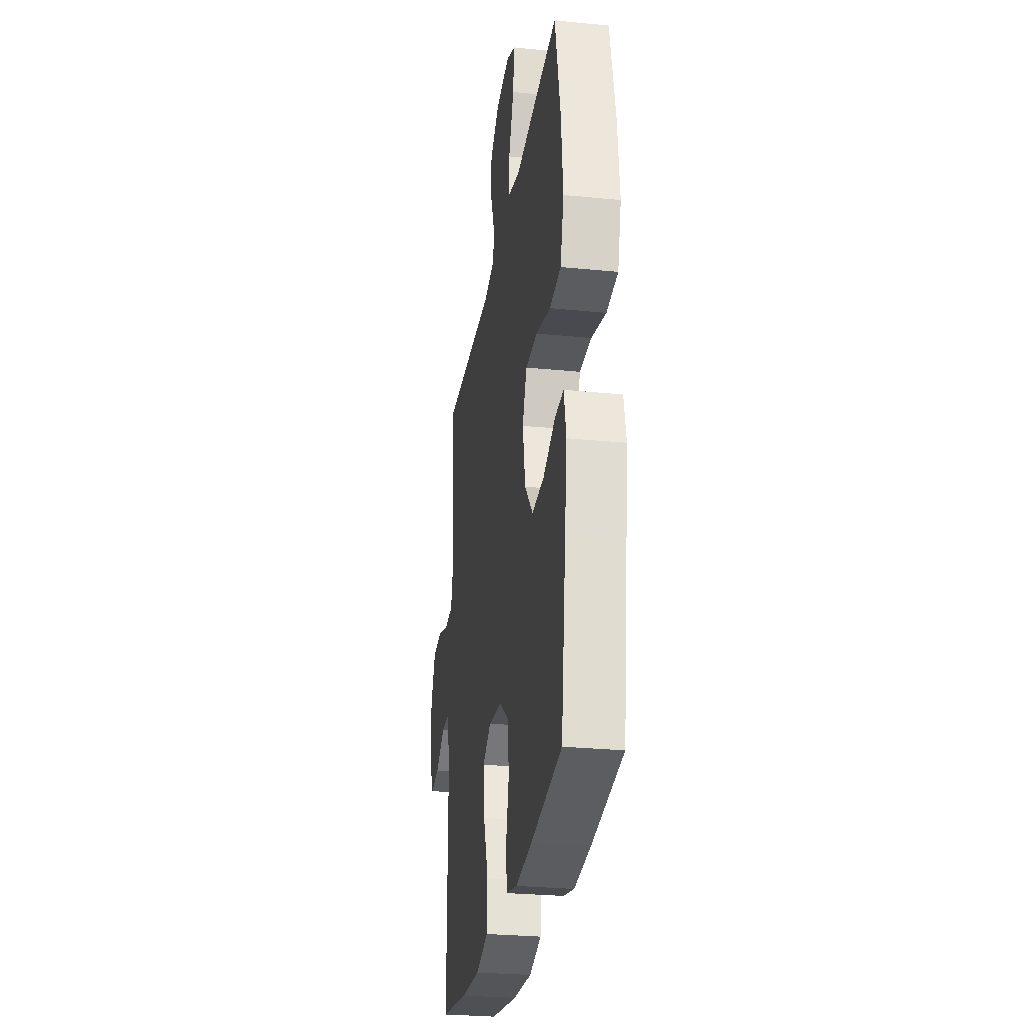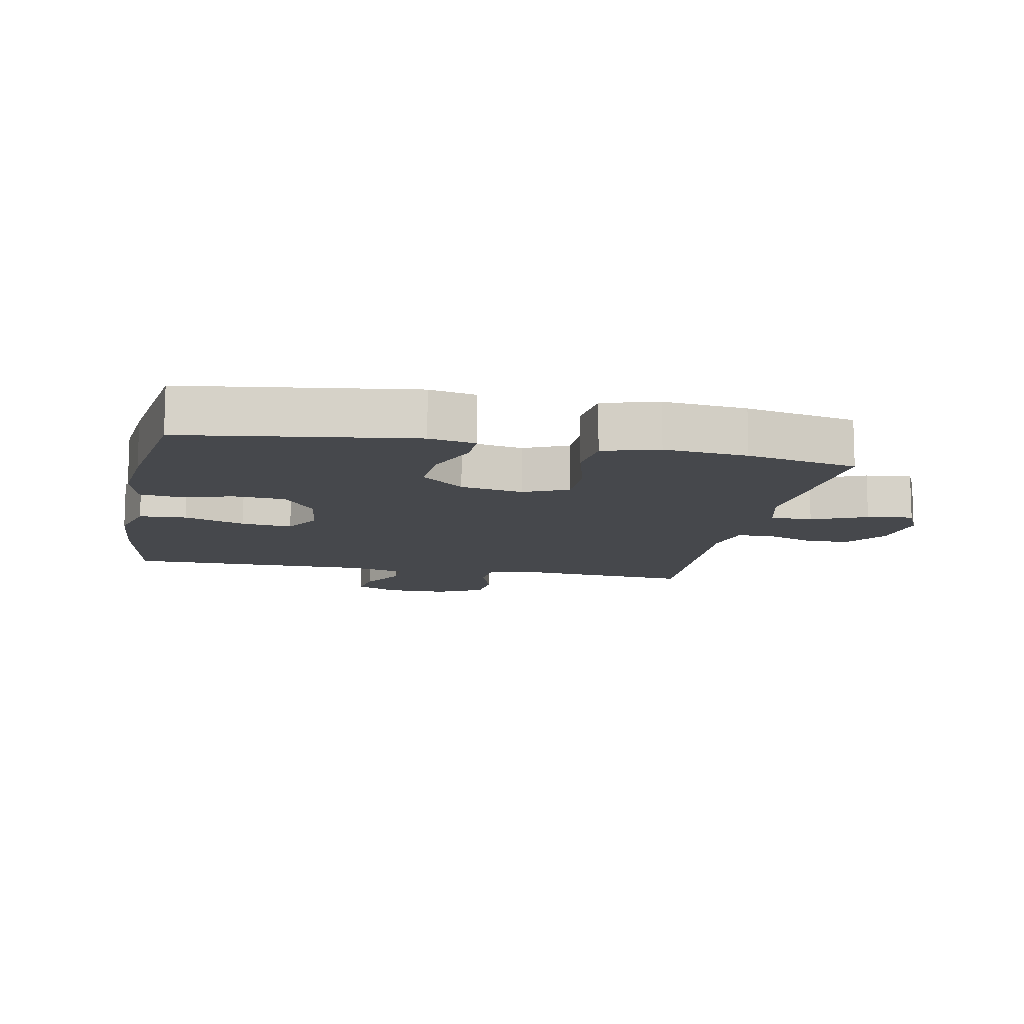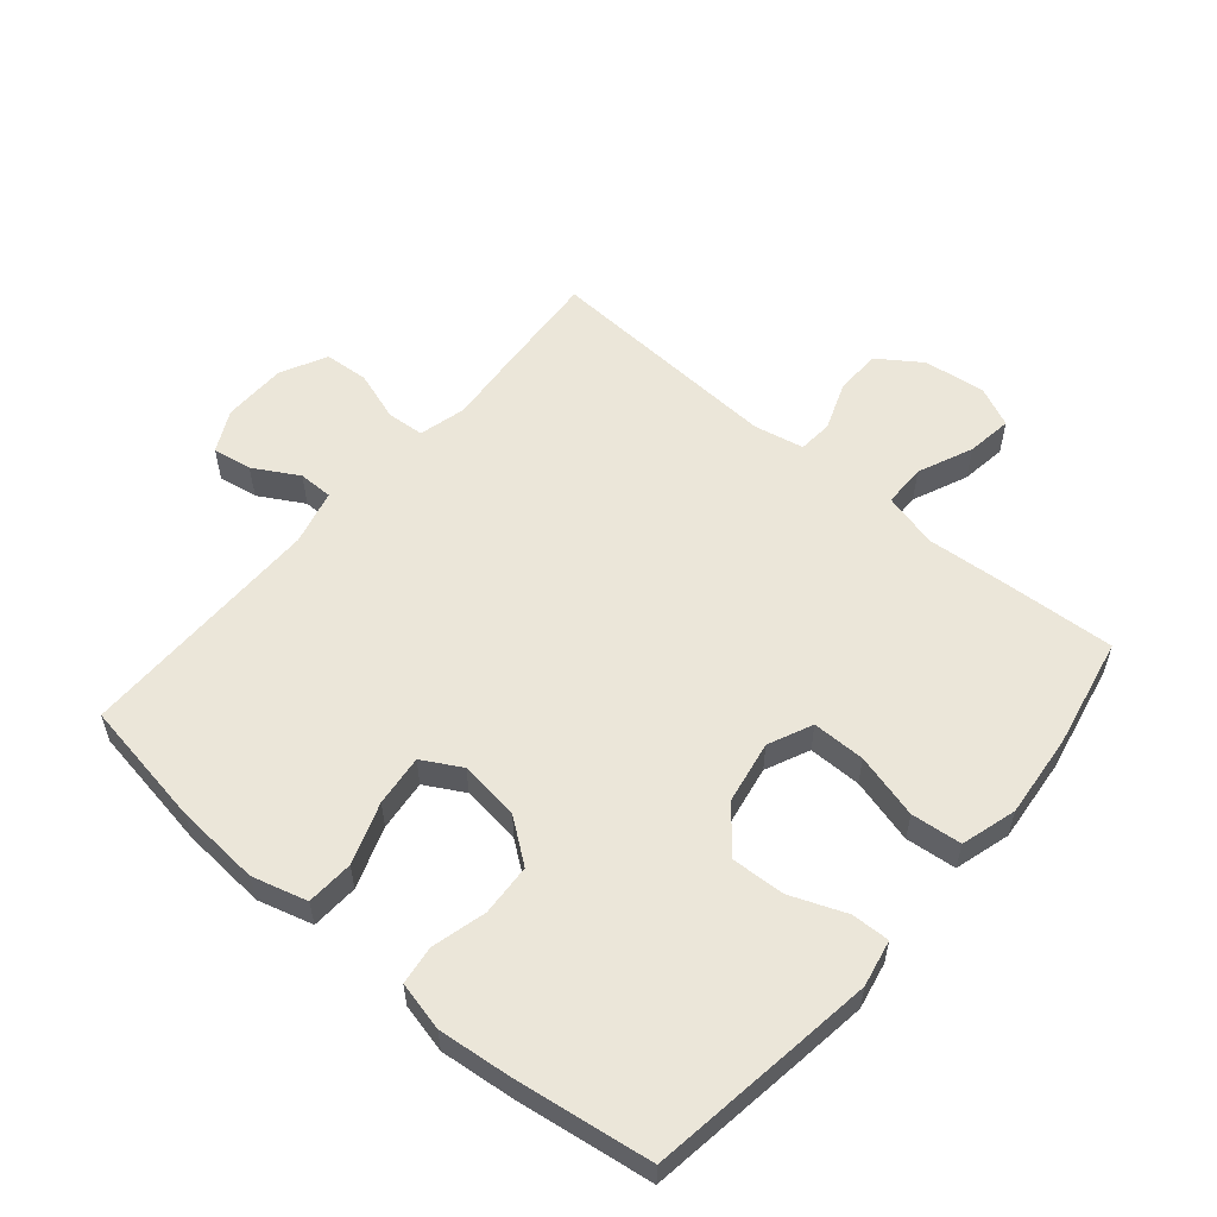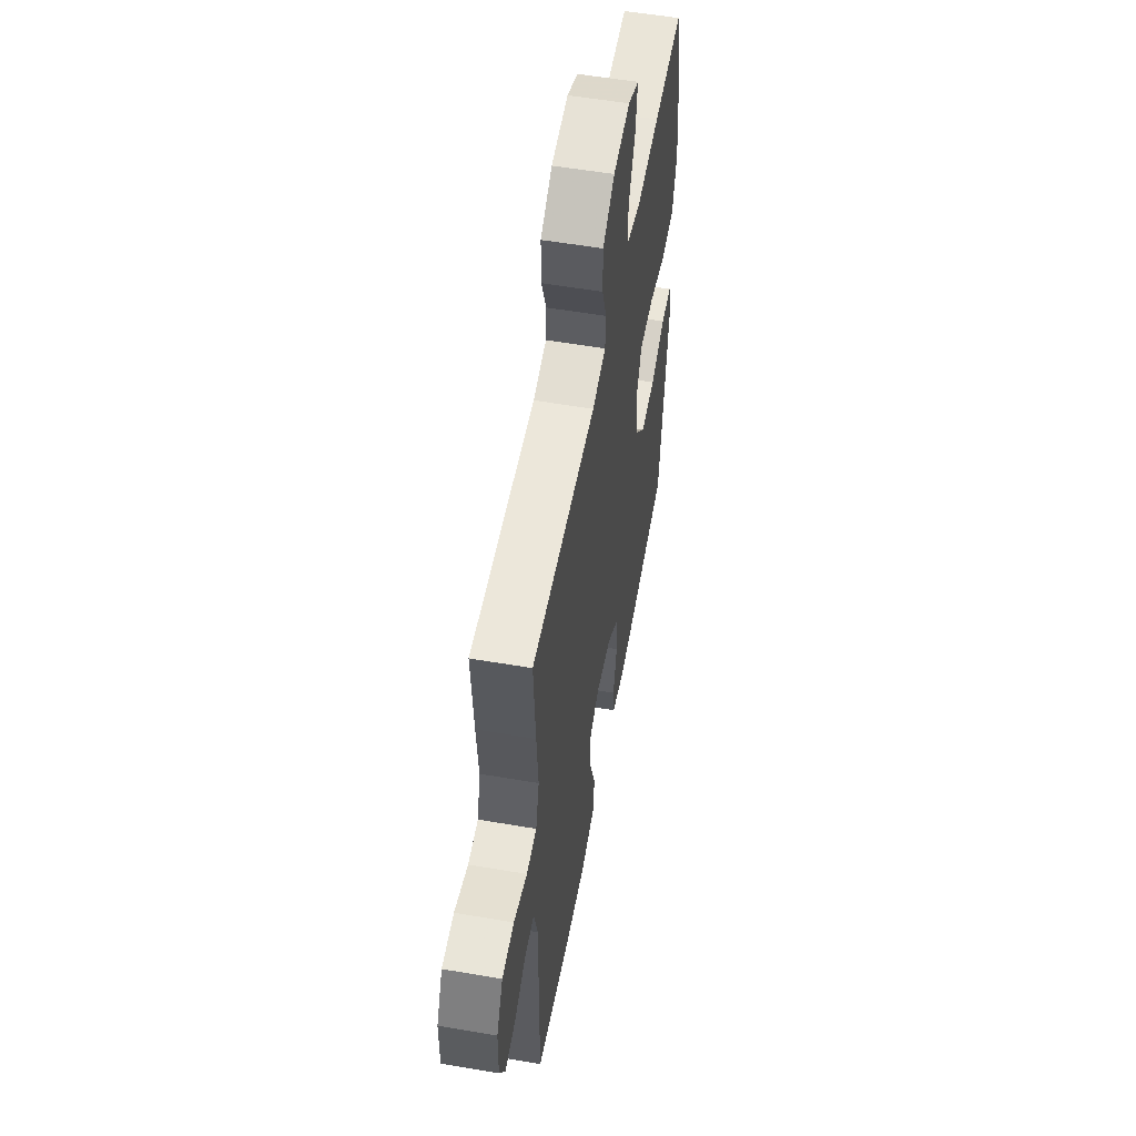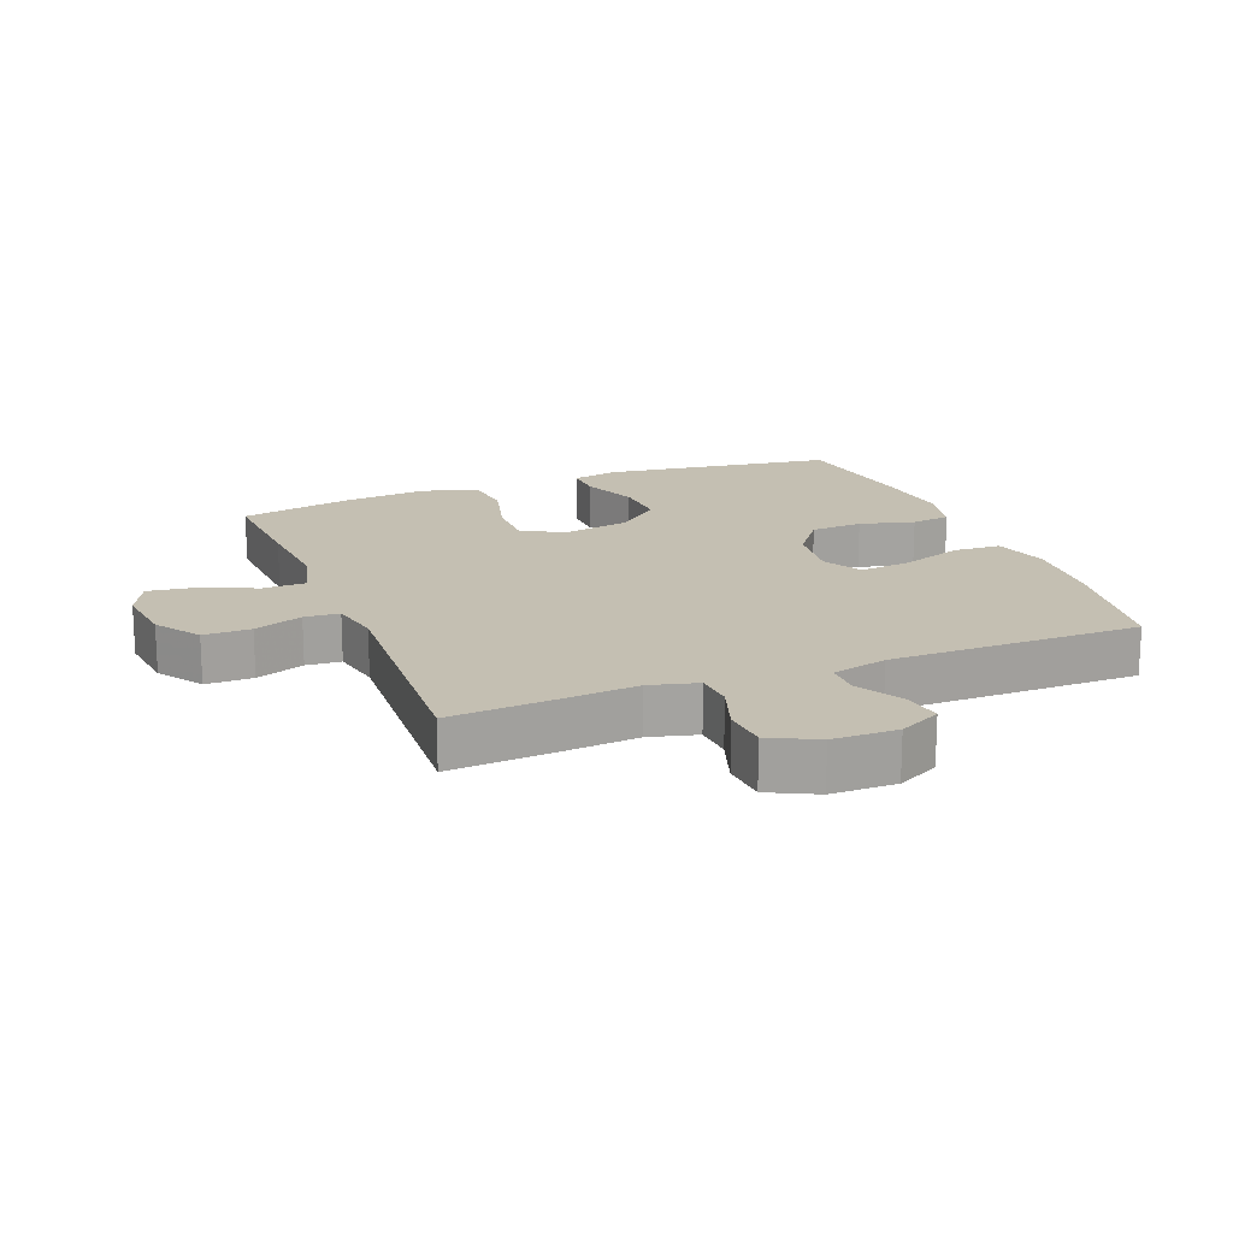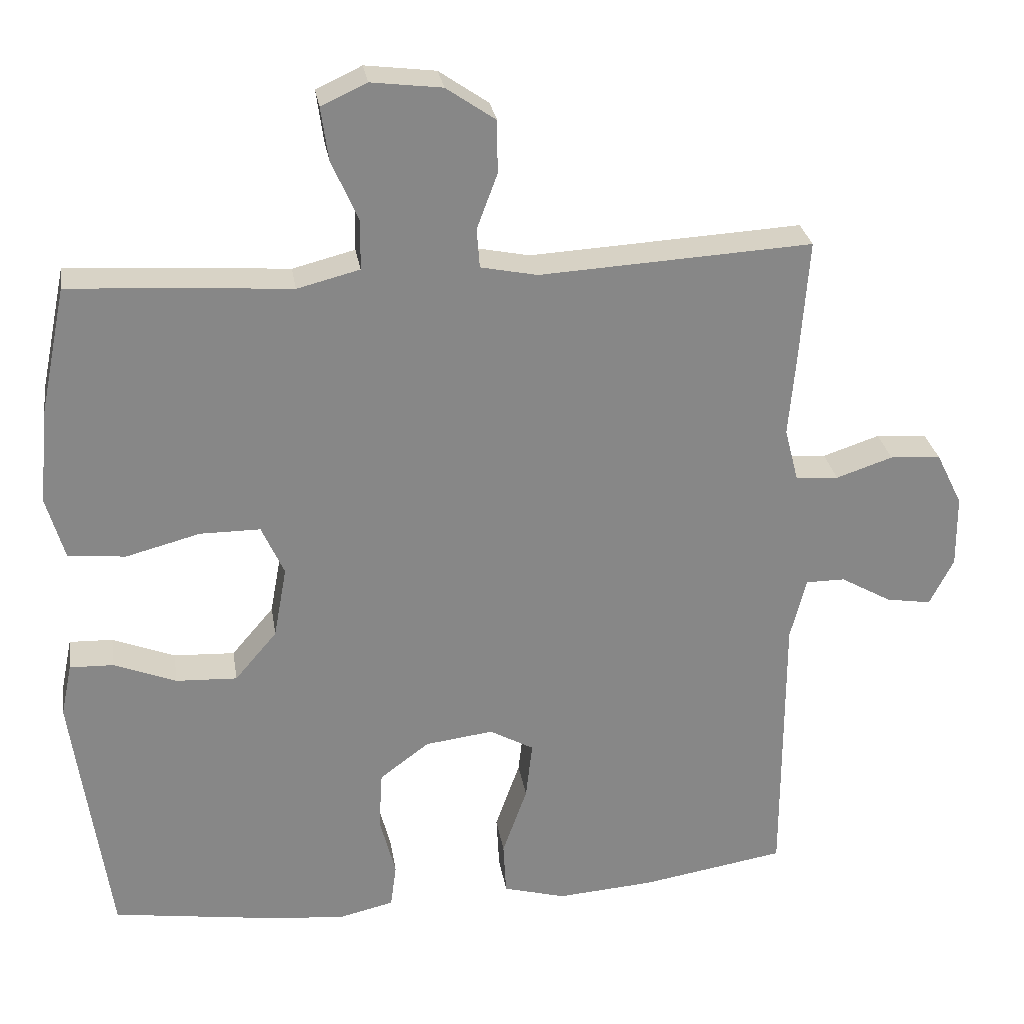
<metadata>
{"format":"obj","ext":"obj","renderer":"f3d","projection":"perspective","resolution":1024,"background":"white","views":[{"elev":-28.1,"azim":-98.6,"up":"+Z"},{"elev":-11.5,"azim":-101.3,"up":"+Y"},{"elev":56.5,"azim":-139.6,"up":"+Y"},{"elev":55.2,"azim":100.3,"up":"+Z"},{"elev":17.6,"azim":68.6,"up":"+Y"},{"elev":27.9,"azim":-8.9,"up":"+Z"}]}
</metadata>
<code>
v -0.5 0.07 -0.5
v -0.534 0.07 -0.259
v -0.55 0.07 -0.142
v -0.535 0.07 -0.069
v -0.475 0.07 -0.071
v -0.389 0.07 -0.105
v -0.305 0.07 -0.109
v -0.247 0.07 -0.041
v -0.229 0.07 0.058
v -0.26 0.07 0.127
v -0.343 0.07 0.127
v -0.445 0.07 0.1
v -0.524 0.07 0.108
v -0.549 0.07 0.195
v -0.536 0.07 0.326
v -0.5 0.07 0.5
v -0.33 0.07 0.49
v -0.197 0.07 0.48
v -0.111 0.07 0.502
v -0.11 0.07 0.569
v -0.147 0.07 0.655
v -0.157 0.07 0.727
v -0.094 0.07 0.756
v 0.003 0.07 0.744
v 0.071 0.07 0.697
v 0.071 0.07 0.624
v 0.043 0.07 0.549
v 0.047 0.07 0.495
v 0.125 0.07 0.479
v 0.5 0.07 0.5
v 0.488 0.07 0.335
v 0.478 0.07 0.22
v 0.497 0.07 0.146
v 0.556 0.07 0.142
v 0.634 0.07 0.168
v 0.704 0.07 0.163
v 0.74 0.07 0.09
v 0.741 0.07 -0.01
v 0.708 0.07 -0.075
v 0.646 0.07 -0.065
v 0.576 0.07 -0.025
v 0.522 0.07 -0.025
v 0.5 0.07 -0.111
v 0.5 0.07 -0.5
v 0.301 0.07 -0.533
v 0.167 0.07 -0.543
v 0.081 0.07 -0.519
v 0.077 0.07 -0.445
v 0.111 0.07 -0.349
v 0.12 0.07 -0.269
v 0.059 0.07 -0.235
v -0.035 0.07 -0.247
v -0.103 0.07 -0.298
v -0.108 0.07 -0.379
v -0.086 0.07 -0.464
v -0.094 0.07 -0.525
v -0.171 0.07 -0.543
v -0.286 0.07 -0.531
v -0.5 0 -0.5
v -0.534 0 -0.259
v -0.55 0 -0.142
v -0.535 0 -0.069
v -0.475 0 -0.071
v -0.389 0 -0.105
v -0.305 0 -0.109
v -0.247 0 -0.041
v -0.229 0 0.058
v -0.26 0 0.127
v -0.343 0 0.127
v -0.445 0 0.1
v -0.524 0 0.108
v -0.549 0 0.195
v -0.536 0 0.326
v -0.5 0 0.5
v -0.33 0 0.49
v -0.197 0 0.48
v -0.111 0 0.502
v -0.11 0 0.569
v -0.147 0 0.655
v -0.157 0 0.727
v -0.094 0 0.756
v 0.003 0 0.744
v 0.071 0 0.697
v 0.071 0 0.624
v 0.043 0 0.549
v 0.047 0 0.495
v 0.125 0 0.479
v 0.5 0 0.5
v 0.488 0 0.335
v 0.478 0 0.22
v 0.497 0 0.146
v 0.556 0 0.142
v 0.634 0 0.168
v 0.704 0 0.163
v 0.74 0 0.09
v 0.741 0 -0.01
v 0.708 0 -0.075
v 0.646 0 -0.065
v 0.576 0 -0.025
v 0.522 0 -0.025
v 0.5 0 -0.111
v 0.5 0 -0.5
v 0.301 0 -0.533
v 0.167 0 -0.543
v 0.081 0 -0.519
v 0.077 0 -0.445
v 0.111 0 -0.349
v 0.12 0 -0.269
v 0.059 0 -0.235
v -0.035 0 -0.247
v -0.103 0 -0.298
v -0.108 0 -0.379
v -0.086 0 -0.464
v -0.094 0 -0.525
v -0.171 0 -0.543
v -0.286 0 -0.531
f 54 55 56 57
f 53 54 57 58
f 46 47 48 49
f 46 49 50
f 43 44 45 46
f 42 43 46 50
f 38 39 40 41
f 38 41 42
f 37 38 42
f 34 35 36 37
f 33 34 37 42
f 32 33 42 50
f 29 30 31 32
f 28 29 32 50
f 24 25 26 27
f 24 27 28
f 20 21 22 23
f 19 20 23 24
f 15 16 17 18
f 15 18 19
f 14 15 19
f 11 12 13 14
f 10 11 14 19
f 9 10 19 24
f 3 4 5 6
f 3 6 7
f 2 3 7
f 53 58 1 2
f 52 53 2 7
f 51 52 7 8
f 24 28 50 51
f 8 9 24 51
f 115 114 113 112
f 116 115 112 111
f 107 106 105 104
f 108 107 104
f 104 103 102 101
f 108 104 101 100
f 99 98 97 96
f 100 99 96
f 100 96 95
f 95 94 93 92
f 100 95 92 91
f 108 100 91 90
f 90 89 88 87
f 108 90 87 86
f 85 84 83 82
f 86 85 82
f 81 80 79 78
f 82 81 78 77
f 76 75 74 73
f 77 76 73
f 77 73 72
f 72 71 70 69
f 77 72 69 68
f 82 77 68 67
f 64 63 62 61
f 65 64 61
f 65 61 60
f 60 59 116 111
f 65 60 111 110
f 66 65 110 109
f 109 108 86 82
f 109 82 67 66
f 1 59 60 2
f 2 60 61 3
f 3 61 62 4
f 4 62 63 5
f 5 63 64 6
f 6 64 65 7
f 7 65 66 8
f 8 66 67 9
f 9 67 68 10
f 10 68 69 11
f 11 69 70 12
f 12 70 71 13
f 13 71 72 14
f 14 72 73 15
f 15 73 74 16
f 16 74 75 17
f 17 75 76 18
f 18 76 77 19
f 19 77 78 20
f 20 78 79 21
f 21 79 80 22
f 22 80 81 23
f 23 81 82 24
f 24 82 83 25
f 25 83 84 26
f 26 84 85 27
f 27 85 86 28
f 28 86 87 29
f 29 87 88 30
f 30 88 89 31
f 31 89 90 32
f 32 90 91 33
f 33 91 92 34
f 34 92 93 35
f 35 93 94 36
f 36 94 95 37
f 37 95 96 38
f 38 96 97 39
f 39 97 98 40
f 40 98 99 41
f 41 99 100 42
f 42 100 101 43
f 43 101 102 44
f 44 102 103 45
f 45 103 104 46
f 46 104 105 47
f 47 105 106 48
f 48 106 107 49
f 49 107 108 50
f 50 108 109 51
f 51 109 110 52
f 52 110 111 53
f 53 111 112 54
f 54 112 113 55
f 55 113 114 56
f 56 114 115 57
f 57 115 116 58
f 58 116 59 1

</code>
